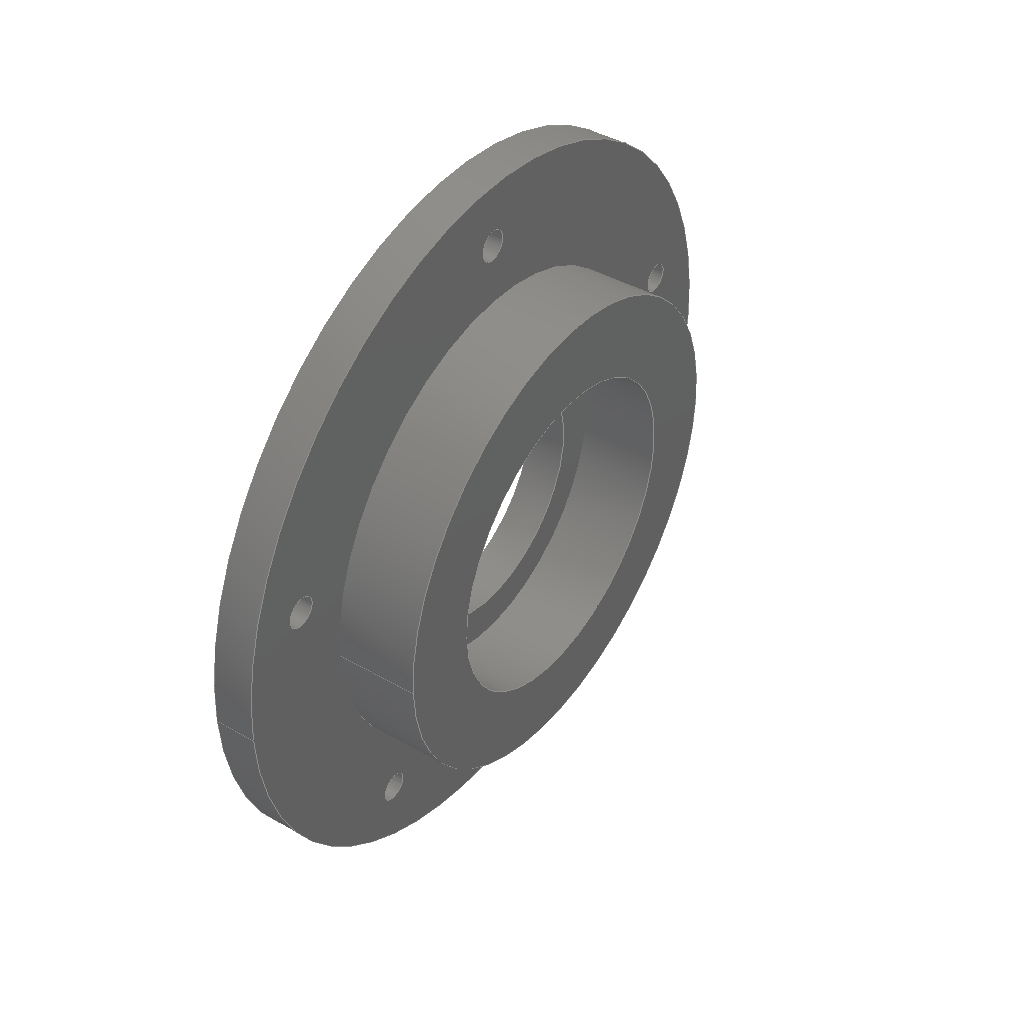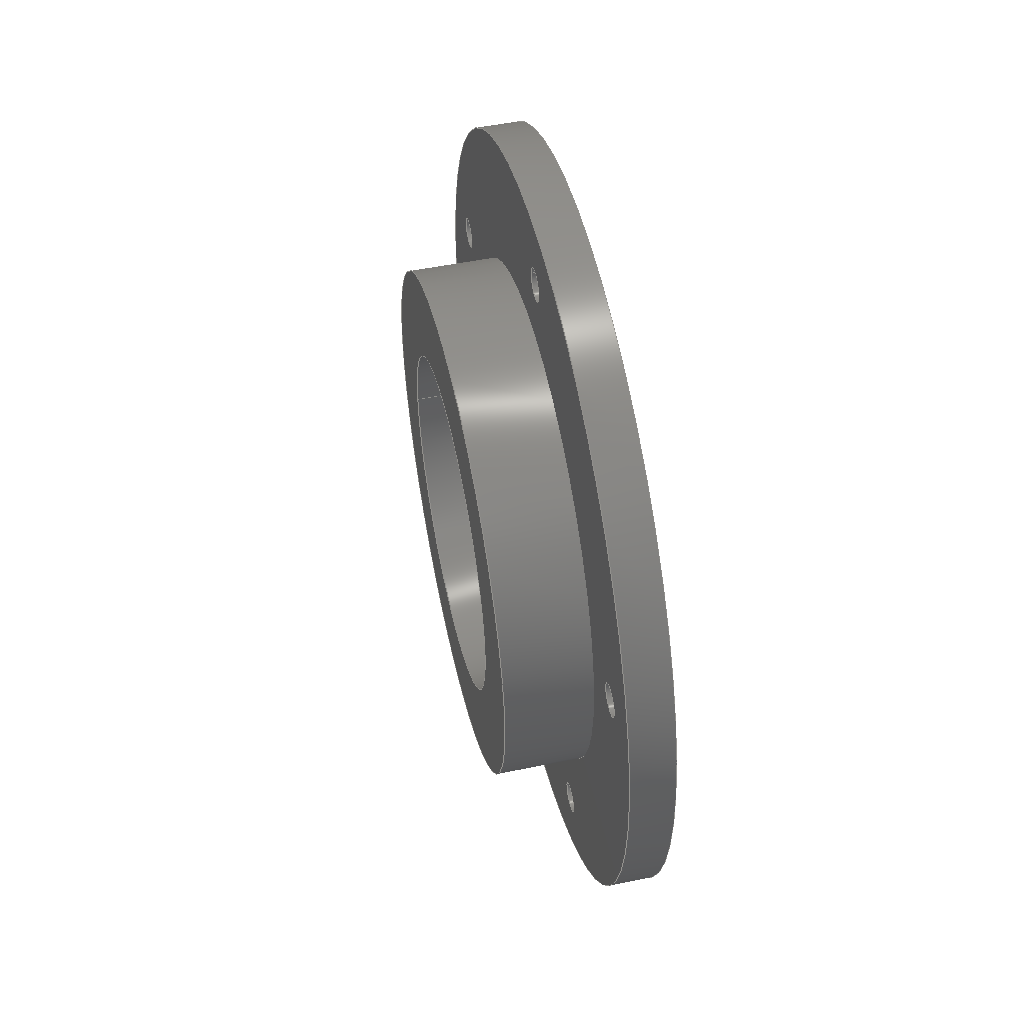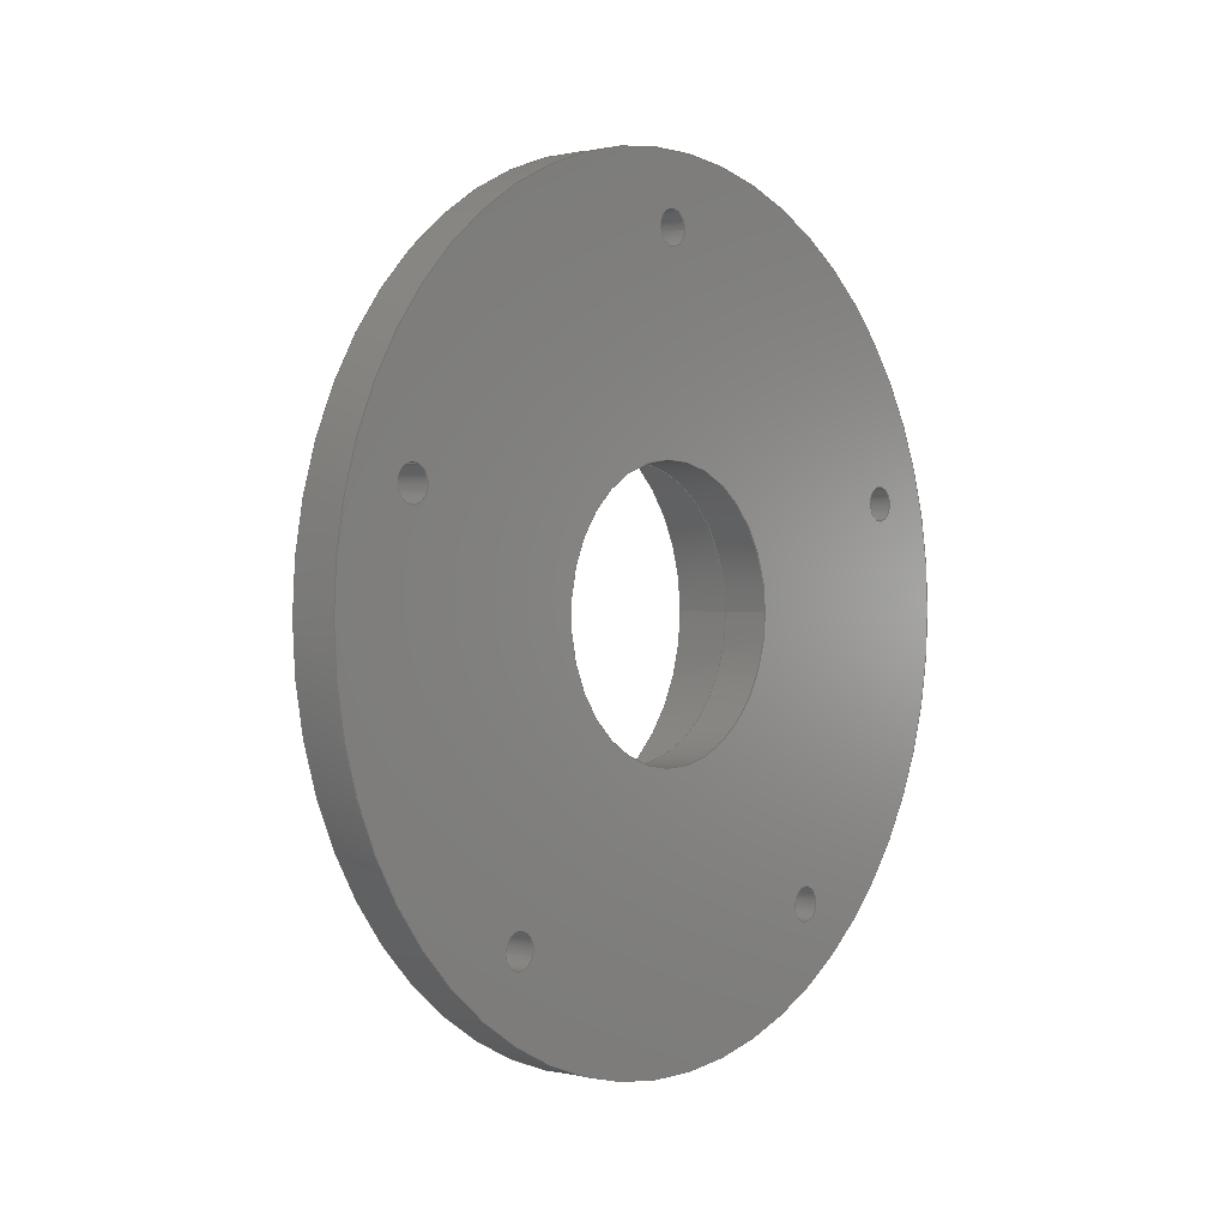
<metadata>
{"format":"step","ext":"step","renderer":"f3d","projection":"perspective","resolution":1024,"background":"white","views":[{"elev":42.8,"azim":34.3,"up":"+Z"},{"elev":51.5,"azim":167.4,"up":"+Z"},{"elev":0.6,"azim":-139.8,"up":"+Z"}]}
</metadata>
<code>
ISO-10303-21;
DATA;
#1=PROPERTY_DEFINITION_REPRESENTATION(#5,#3);
#2=PROPERTY_DEFINITION_REPRESENTATION(#6,#4);
#3=REPRESENTATION('',(#7),#358);
#4=REPRESENTATION('',(#8),#358);
#5=PROPERTY_DEFINITION('pmi validation property','',#363);
#6=PROPERTY_DEFINITION('pmi validation property','',#363);
#7=VALUE_REPRESENTATION_ITEM('number of annotations',COUNT_MEASURE(0));
#8=VALUE_REPRESENTATION_ITEM('number of views',COUNT_MEASURE(0));
#9=SHAPE_REPRESENTATION_RELATIONSHIP('','',#210,#10);
#10=ADVANCED_BREP_SHAPE_REPRESENTATION('',(#208),#358);
#11=PLANE('',#215);
#12=PLANE('',#219);
#13=PLANE('',#226);
#14=PLANE('',#230);
#15=ORIENTED_EDGE('',*,*,#51,.T.);
#16=ORIENTED_EDGE('',*,*,#52,.T.);
#17=ORIENTED_EDGE('',*,*,#53,.T.);
#18=ORIENTED_EDGE('',*,*,#52,.F.);
#19=ORIENTED_EDGE('',*,*,#53,.F.);
#20=ORIENTED_EDGE('',*,*,#54,.T.);
#21=ORIENTED_EDGE('',*,*,#55,.T.);
#22=ORIENTED_EDGE('',*,*,#56,.T.);
#23=ORIENTED_EDGE('',*,*,#57,.T.);
#24=ORIENTED_EDGE('',*,*,#58,.T.);
#25=ORIENTED_EDGE('',*,*,#59,.T.);
#26=ORIENTED_EDGE('',*,*,#60,.T.);
#27=ORIENTED_EDGE('',*,*,#51,.F.);
#28=ORIENTED_EDGE('',*,*,#61,.T.);
#29=ORIENTED_EDGE('',*,*,#54,.F.);
#30=ORIENTED_EDGE('',*,*,#62,.T.);
#31=ORIENTED_EDGE('',*,*,#60,.F.);
#32=ORIENTED_EDGE('',*,*,#63,.T.);
#33=ORIENTED_EDGE('',*,*,#64,.T.);
#34=ORIENTED_EDGE('',*,*,#65,.T.);
#35=ORIENTED_EDGE('',*,*,#66,.T.);
#36=ORIENTED_EDGE('',*,*,#67,.T.);
#37=ORIENTED_EDGE('',*,*,#62,.F.);
#38=ORIENTED_EDGE('',*,*,#68,.T.);
#39=ORIENTED_EDGE('',*,*,#68,.F.);
#40=ORIENTED_EDGE('',*,*,#61,.F.);
#41=ORIENTED_EDGE('',*,*,#59,.F.);
#42=ORIENTED_EDGE('',*,*,#67,.F.);
#43=ORIENTED_EDGE('',*,*,#58,.F.);
#44=ORIENTED_EDGE('',*,*,#66,.F.);
#45=ORIENTED_EDGE('',*,*,#57,.F.);
#46=ORIENTED_EDGE('',*,*,#65,.F.);
#47=ORIENTED_EDGE('',*,*,#56,.F.);
#48=ORIENTED_EDGE('',*,*,#64,.F.);
#49=ORIENTED_EDGE('',*,*,#55,.F.);
#50=ORIENTED_EDGE('',*,*,#63,.F.);
#51=EDGE_CURVE('',#69,#69,#87,.F.);
#52=EDGE_CURVE('',#70,#70,#88,.T.);
#53=EDGE_CURVE('',#71,#71,#89,.T.);
#54=EDGE_CURVE('',#72,#72,#90,.T.);
#55=EDGE_CURVE('',#73,#73,#91,.T.);
#56=EDGE_CURVE('',#74,#74,#92,.T.);
#57=EDGE_CURVE('',#75,#75,#93,.T.);
#58=EDGE_CURVE('',#76,#76,#94,.T.);
#59=EDGE_CURVE('',#77,#77,#95,.T.);
#60=EDGE_CURVE('',#78,#78,#96,.F.);
#61=EDGE_CURVE('',#79,#79,#97,.T.);
#62=EDGE_CURVE('',#80,#80,#98,.F.);
#63=EDGE_CURVE('',#81,#81,#99,.F.);
#64=EDGE_CURVE('',#82,#82,#100,.F.);
#65=EDGE_CURVE('',#83,#83,#101,.F.);
#66=EDGE_CURVE('',#84,#84,#102,.F.);
#67=EDGE_CURVE('',#85,#85,#103,.F.);
#68=EDGE_CURVE('',#86,#86,#104,.F.);
#69=VERTEX_POINT('',#310);
#70=VERTEX_POINT('',#312);
#71=VERTEX_POINT('',#315);
#72=VERTEX_POINT('',#318);
#73=VERTEX_POINT('',#321);
#74=VERTEX_POINT('',#323);
#75=VERTEX_POINT('',#325);
#76=VERTEX_POINT('',#327);
#77=VERTEX_POINT('',#329);
#78=VERTEX_POINT('',#331);
#79=VERTEX_POINT('',#334);
#80=VERTEX_POINT('',#337);
#81=VERTEX_POINT('',#340);
#82=VERTEX_POINT('',#342);
#83=VERTEX_POINT('',#344);
#84=VERTEX_POINT('',#346);
#85=VERTEX_POINT('',#348);
#86=VERTEX_POINT('',#350);
#87=CIRCLE('',#213,0.01905);
#88=CIRCLE('',#214,0.01905);
#89=CIRCLE('',#216,0.0127);
#90=CIRCLE('',#218,0.0127);
#91=CIRCLE('',#220,0.001191);
#92=CIRCLE('',#221,0.001191);
#93=CIRCLE('',#222,0.001191);
#94=CIRCLE('',#223,0.001191);
#95=CIRCLE('',#224,0.001191);
#96=CIRCLE('',#225,0.02857);
#97=CIRCLE('',#227,0.009525);
#98=CIRCLE('',#229,0.02857);
#99=CIRCLE('',#231,0.001191);
#100=CIRCLE('',#232,0.001191);
#101=CIRCLE('',#233,0.001191);
#102=CIRCLE('',#234,0.001191);
#103=CIRCLE('',#235,0.001191);
#104=CIRCLE('',#236,0.009525);
#105=EDGE_LOOP('',(#15));
#106=EDGE_LOOP('',(#16));
#107=EDGE_LOOP('',(#17));
#108=EDGE_LOOP('',(#18));
#109=EDGE_LOOP('',(#19));
#110=EDGE_LOOP('',(#20));
#111=EDGE_LOOP('',(#21));
#112=EDGE_LOOP('',(#22));
#113=EDGE_LOOP('',(#23));
#114=EDGE_LOOP('',(#24));
#115=EDGE_LOOP('',(#25));
#116=EDGE_LOOP('',(#26));
#117=EDGE_LOOP('',(#27));
#118=EDGE_LOOP('',(#28));
#119=EDGE_LOOP('',(#29));
#120=EDGE_LOOP('',(#30));
#121=EDGE_LOOP('',(#31));
#122=EDGE_LOOP('',(#32));
#123=EDGE_LOOP('',(#33));
#124=EDGE_LOOP('',(#34));
#125=EDGE_LOOP('',(#35));
#126=EDGE_LOOP('',(#36));
#127=EDGE_LOOP('',(#37));
#128=EDGE_LOOP('',(#38));
#129=EDGE_LOOP('',(#39));
#130=EDGE_LOOP('',(#40));
#131=EDGE_LOOP('',(#41));
#132=EDGE_LOOP('',(#42));
#133=EDGE_LOOP('',(#43));
#134=EDGE_LOOP('',(#44));
#135=EDGE_LOOP('',(#45));
#136=EDGE_LOOP('',(#46));
#137=EDGE_LOOP('',(#47));
#138=EDGE_LOOP('',(#48));
#139=EDGE_LOOP('',(#49));
#140=EDGE_LOOP('',(#50));
#141=FACE_BOUND('',#105,.T.);
#142=FACE_BOUND('',#106,.T.);
#143=FACE_BOUND('',#107,.T.);
#144=FACE_BOUND('',#108,.T.);
#145=FACE_BOUND('',#109,.T.);
#146=FACE_BOUND('',#110,.T.);
#147=FACE_BOUND('',#111,.T.);
#148=FACE_BOUND('',#112,.T.);
#149=FACE_BOUND('',#113,.T.);
#150=FACE_BOUND('',#114,.T.);
#151=FACE_BOUND('',#115,.T.);
#152=FACE_BOUND('',#116,.T.);
#153=FACE_BOUND('',#117,.T.);
#154=FACE_BOUND('',#118,.T.);
#155=FACE_BOUND('',#119,.T.);
#156=FACE_BOUND('',#120,.T.);
#157=FACE_BOUND('',#121,.T.);
#158=FACE_BOUND('',#122,.T.);
#159=FACE_BOUND('',#123,.T.);
#160=FACE_BOUND('',#124,.T.);
#161=FACE_BOUND('',#125,.T.);
#162=FACE_BOUND('',#126,.T.);
#163=FACE_BOUND('',#127,.T.);
#164=FACE_BOUND('',#128,.T.);
#165=FACE_BOUND('',#129,.T.);
#166=FACE_BOUND('',#130,.T.);
#167=FACE_BOUND('',#131,.T.);
#168=FACE_BOUND('',#132,.T.);
#169=FACE_BOUND('',#133,.T.);
#170=FACE_BOUND('',#134,.T.);
#171=FACE_BOUND('',#135,.T.);
#172=FACE_BOUND('',#136,.T.);
#173=FACE_BOUND('',#137,.T.);
#174=FACE_BOUND('',#138,.T.);
#175=FACE_BOUND('',#139,.T.);
#176=FACE_BOUND('',#140,.T.);
#177=CYLINDRICAL_SURFACE('',#212,0.01905);
#178=CYLINDRICAL_SURFACE('',#217,0.0127);
#179=CYLINDRICAL_SURFACE('',#228,0.02857);
#180=CYLINDRICAL_SURFACE('',#237,0.009525);
#181=CYLINDRICAL_SURFACE('',#238,0.001191);
#182=CYLINDRICAL_SURFACE('',#239,0.001191);
#183=CYLINDRICAL_SURFACE('',#240,0.001191);
#184=CYLINDRICAL_SURFACE('',#241,0.001191);
#185=CYLINDRICAL_SURFACE('',#242,0.001191);
#186=ADVANCED_FACE('',(#141,#142),#177,.T.);
#187=ADVANCED_FACE('',(#143,#144),#11,.T.);
#188=ADVANCED_FACE('',(#145,#146),#178,.F.);
#189=ADVANCED_FACE('',(#147,#148,#149,#150,#151,#152,#153),#12,.T.);
#190=ADVANCED_FACE('',(#154,#155),#13,.T.);
#191=ADVANCED_FACE('',(#156,#157),#179,.T.);
#192=ADVANCED_FACE('',(#158,#159,#160,#161,#162,#163,#164),#14,.F.);
#193=ADVANCED_FACE('',(#165,#166),#180,.F.);
#194=ADVANCED_FACE('',(#167,#168),#181,.F.);
#195=ADVANCED_FACE('',(#169,#170),#182,.F.);
#196=ADVANCED_FACE('',(#171,#172),#183,.F.);
#197=ADVANCED_FACE('',(#173,#174),#184,.F.);
#198=ADVANCED_FACE('',(#175,#176),#185,.F.);
#199=CLOSED_SHELL('',(#186,#187,#188,#189,#190,#191,#192,#193,#194,#195,
#196,#197,#198));
#200=STYLED_ITEM('',(#201),#208);
#201=PRESENTATION_STYLE_ASSIGNMENT((#202));
#202=SURFACE_STYLE_USAGE(.BOTH.,#203);
#203=SURFACE_SIDE_STYLE('',(#204));
#204=SURFACE_STYLE_FILL_AREA(#205);
#205=FILL_AREA_STYLE('',(#206));
#206=FILL_AREA_STYLE_COLOUR('',#207);
#207=COLOUR_RGB('',0.902,0.902,0.902);
#208=MANIFOLD_SOLID_BREP('Part 362',#199);
#209=SHAPE_DEFINITION_REPRESENTATION(#363,#210);
#210=SHAPE_REPRESENTATION('Part 362',(#211),#358);
#211=AXIS2_PLACEMENT_3D('',#307,#243,#244);
#212=AXIS2_PLACEMENT_3D('',#308,#245,#246);
#213=AXIS2_PLACEMENT_3D('',#309,#247,#248);
#214=AXIS2_PLACEMENT_3D('',#311,#249,#250);
#215=AXIS2_PLACEMENT_3D('',#313,#251,#252);
#216=AXIS2_PLACEMENT_3D('',#314,#253,#254);
#217=AXIS2_PLACEMENT_3D('',#316,#255,#256);
#218=AXIS2_PLACEMENT_3D('',#317,#257,#258);
#219=AXIS2_PLACEMENT_3D('',#319,#259,#260);
#220=AXIS2_PLACEMENT_3D('',#320,#261,#262);
#221=AXIS2_PLACEMENT_3D('',#322,#263,#264);
#222=AXIS2_PLACEMENT_3D('',#324,#265,#266);
#223=AXIS2_PLACEMENT_3D('',#326,#267,#268);
#224=AXIS2_PLACEMENT_3D('',#328,#269,#270);
#225=AXIS2_PLACEMENT_3D('',#330,#271,#272);
#226=AXIS2_PLACEMENT_3D('',#332,#273,#274);
#227=AXIS2_PLACEMENT_3D('',#333,#275,#276);
#228=AXIS2_PLACEMENT_3D('',#335,#277,#278);
#229=AXIS2_PLACEMENT_3D('',#336,#279,#280);
#230=AXIS2_PLACEMENT_3D('',#338,#281,#282);
#231=AXIS2_PLACEMENT_3D('',#339,#283,#284);
#232=AXIS2_PLACEMENT_3D('',#341,#285,#286);
#233=AXIS2_PLACEMENT_3D('',#343,#287,#288);
#234=AXIS2_PLACEMENT_3D('',#345,#289,#290);
#235=AXIS2_PLACEMENT_3D('',#347,#291,#292);
#236=AXIS2_PLACEMENT_3D('',#349,#293,#294);
#237=AXIS2_PLACEMENT_3D('',#351,#295,#296);
#238=AXIS2_PLACEMENT_3D('',#352,#297,#298);
#239=AXIS2_PLACEMENT_3D('',#353,#299,#300);
#240=AXIS2_PLACEMENT_3D('',#354,#301,#302);
#241=AXIS2_PLACEMENT_3D('',#355,#303,#304);
#242=AXIS2_PLACEMENT_3D('',#356,#305,#306);
#243=DIRECTION('',(0,0,1));
#244=DIRECTION('',(1,0,0));
#245=DIRECTION('',(1,3.081e-33,0));
#246=DIRECTION('',(3.081e-33,-1,2.04e-34));
#247=DIRECTION('',(-1,-2.262e-51,0));
#248=DIRECTION('',(0,-1,2.04e-34));
#249=DIRECTION('',(-1,-2.262e-51,0));
#250=DIRECTION('',(0,-1,2.04e-34));
#251=DIRECTION('',(1,2.262e-51,0));
#252=DIRECTION('',(-2.262e-51,-1,0));
#253=DIRECTION('',(-1,-2.262e-51,0));
#254=DIRECTION('',(0,-1,2.04e-34));
#255=DIRECTION('',(-1,3.081e-33,-1.541e-33));
#256=DIRECTION('',(3.081e-33,1,-2.04e-34));
#257=DIRECTION('',(-1,-2.262e-51,0));
#258=DIRECTION('',(0,-1,2.04e-34));
#259=DIRECTION('',(1,2.262e-51,0));
#260=DIRECTION('',(-2.262e-51,-1,0));
#261=DIRECTION('',(-1,-2.262e-51,0));
#262=DIRECTION('',(0,-1,2.04e-34));
#263=DIRECTION('',(-1,-2.262e-51,0));
#264=DIRECTION('',(0,-1,2.04e-34));
#265=DIRECTION('',(-1,-2.262e-51,0));
#266=DIRECTION('',(0,-1,2.04e-34));
#267=DIRECTION('',(-1,-2.262e-51,0));
#268=DIRECTION('',(0,-1,2.04e-34));
#269=DIRECTION('',(-1,-2.262e-51,0));
#270=DIRECTION('',(0,-1,2.04e-34));
#271=DIRECTION('',(-1,-2.262e-51,0));
#272=DIRECTION('',(0,-1,2.04e-34));
#273=DIRECTION('',(1,2.262e-51,0));
#274=DIRECTION('',(-2.262e-51,-1,0));
#275=DIRECTION('',(-1,-2.262e-51,0));
#276=DIRECTION('',(0,-1,2.04e-34));
#277=DIRECTION('',(1,3.081e-33,0));
#278=DIRECTION('',(3.081e-33,-1,2.04e-34));
#279=DIRECTION('',(-1,-2.262e-51,0));
#280=DIRECTION('',(0,-1,2.04e-34));
#281=DIRECTION('',(1,2.262e-51,0));
#282=DIRECTION('',(-4.815e-33,-0.9877,0.1564));
#283=DIRECTION('',(-1,-2.262e-51,0));
#284=DIRECTION('',(1.541e-33,-0.309,-0.9511));
#285=DIRECTION('',(-1,3.081e-33,0));
#286=DIRECTION('',(5.393e-33,0.809,-0.5878));
#287=DIRECTION('',(-1,3.081e-33,0));
#288=DIRECTION('',(3.081e-33,0.809,0.5878));
#289=DIRECTION('',(-1,-2.262e-51,0));
#290=DIRECTION('',(0,-0.309,0.9511));
#291=DIRECTION('',(-1,-2.262e-51,0));
#292=DIRECTION('',(0,-1,2.04e-34));
#293=DIRECTION('',(-1,-2.262e-51,0));
#294=DIRECTION('',(0,-1,2.04e-34));
#295=DIRECTION('',(1,3.081e-33,0));
#296=DIRECTION('',(3.081e-33,-1,2.04e-34));
#297=DIRECTION('',(1,2.262e-51,-1.541e-33));
#298=DIRECTION('',(0,-1,2.04e-34));
#299=DIRECTION('',(1,2.262e-51,0));
#300=DIRECTION('',(0,-0.309,0.9511));
#301=DIRECTION('',(1,-3.081e-33,1.541e-33));
#302=DIRECTION('',(3.081e-33,0.809,0.5878));
#303=DIRECTION('',(1,-3.081e-33,1.541e-33));
#304=DIRECTION('',(5.393e-33,0.809,-0.5878));
#305=DIRECTION('',(1,2.262e-51,0));
#306=DIRECTION('',(1.541e-33,-0.309,-0.9511));
#307=CARTESIAN_POINT('',(0,0,0));
#308=CARTESIAN_POINT('',(-0.3583,-0.1768,0.0335));
#309=CARTESIAN_POINT('',(-0.3552,-0.1768,0.0335));
#310=CARTESIAN_POINT('',(-0.3552,-0.1959,0.0335));
#311=CARTESIAN_POINT('',(-0.3488,-0.1768,0.0335));
#312=CARTESIAN_POINT('',(-0.3488,-0.1959,0.0335));
#313=CARTESIAN_POINT('',(-0.3488,-0.1466,0.0267));
#314=CARTESIAN_POINT('',(-0.3488,-0.1768,0.0335));
#315=CARTESIAN_POINT('',(-0.3488,-0.1895,0.0335));
#316=CARTESIAN_POINT('',(-0.3488,-0.1768,0.0335));
#317=CARTESIAN_POINT('',(-0.3552,-0.1768,0.0335));
#318=CARTESIAN_POINT('',(-0.3552,-0.1895,0.0335));
#319=CARTESIAN_POINT('',(-0.3552,-0.1466,0.0267));
#320=CARTESIAN_POINT('',(-0.3552,-0.1994,0.04086));
#321=CARTESIAN_POINT('',(-0.3552,-0.2006,0.04086));
#322=CARTESIAN_POINT('',(-0.3552,-0.1908,0.01424));
#323=CARTESIAN_POINT('',(-0.3552,-0.192,0.01424));
#324=CARTESIAN_POINT('',(-0.3552,-0.1628,0.01424));
#325=CARTESIAN_POINT('',(-0.3552,-0.164,0.01424));
#326=CARTESIAN_POINT('',(-0.3552,-0.1542,0.04086));
#327=CARTESIAN_POINT('',(-0.3552,-0.1553,0.04086));
#328=CARTESIAN_POINT('',(-0.3552,-0.1768,0.05731));
#329=CARTESIAN_POINT('',(-0.3552,-0.178,0.05731));
#330=CARTESIAN_POINT('',(-0.3552,-0.1768,0.0335));
#331=CARTESIAN_POINT('',(-0.3552,-0.2054,0.0335));
#332=CARTESIAN_POINT('',(-0.3552,-0.1466,0.0267));
#333=CARTESIAN_POINT('',(-0.3552,-0.1768,0.0335));
#334=CARTESIAN_POINT('',(-0.3552,-0.1863,0.0335));
#335=CARTESIAN_POINT('',(-0.3583,-0.1768,0.0335));
#336=CARTESIAN_POINT('',(-0.3583,-0.1768,0.0335));
#337=CARTESIAN_POINT('',(-0.3583,-0.2054,0.0335));
#338=CARTESIAN_POINT('',(-0.3583,-0.3279,0.06825));
#339=CARTESIAN_POINT('',(-0.3583,-0.1994,0.04086));
#340=CARTESIAN_POINT('',(-0.3583,-0.1998,0.03973));
#341=CARTESIAN_POINT('',(-0.3583,-0.1908,0.01424));
#342=CARTESIAN_POINT('',(-0.3583,-0.1898,0.01354));
#343=CARTESIAN_POINT('',(-0.3583,-0.1628,0.01424));
#344=CARTESIAN_POINT('',(-0.3583,-0.1618,0.01494));
#345=CARTESIAN_POINT('',(-0.3583,-0.1542,0.04086));
#346=CARTESIAN_POINT('',(-0.3583,-0.1545,0.04199));
#347=CARTESIAN_POINT('',(-0.3583,-0.1768,0.05731));
#348=CARTESIAN_POINT('',(-0.3583,-0.178,0.05731));
#349=CARTESIAN_POINT('',(-0.3583,-0.1768,0.0335));
#350=CARTESIAN_POINT('',(-0.3583,-0.1863,0.0335));
#351=CARTESIAN_POINT('',(-0.3583,-0.1768,0.0335));
#352=CARTESIAN_POINT('',(-0.3583,-0.1768,0.05731));
#353=CARTESIAN_POINT('',(-0.3583,-0.1542,0.04086));
#354=CARTESIAN_POINT('',(-0.3583,-0.1628,0.01424));
#355=CARTESIAN_POINT('',(-0.3583,-0.1908,0.01424));
#356=CARTESIAN_POINT('',(-0.3583,-0.1994,0.04086));
#357=MECHANICAL_DESIGN_GEOMETRIC_PRESENTATION_REPRESENTATION('',(#200),
#358);
#358=(
GEOMETRIC_REPRESENTATION_CONTEXT(3)
GLOBAL_UNCERTAINTY_ASSIGNED_CONTEXT((#359))
GLOBAL_UNIT_ASSIGNED_CONTEXT((#362,#361,#360))
REPRESENTATION_CONTEXT('Part 362','TOP_LEVEL_ASSEMBLY_PART')
);
#359=UNCERTAINTY_MEASURE_WITH_UNIT(LENGTH_MEASURE(5e-06),#362,
'DISTANCE_ACCURACY_VALUE','Maximum Tolerance applied to model');
#360=(
NAMED_UNIT(*)
SI_UNIT($,.STERADIAN.)
SOLID_ANGLE_UNIT()
);
#361=(
NAMED_UNIT(*)
PLANE_ANGLE_UNIT()
SI_UNIT($,.RADIAN.)
);
#362=(
LENGTH_UNIT()
NAMED_UNIT(*)
SI_UNIT($,.METRE.)
);
#363=PRODUCT_DEFINITION_SHAPE('','',#364);
#364=PRODUCT_DEFINITION('','',#366,#365);
#365=PRODUCT_DEFINITION_CONTEXT('',#372,'design');
#366=PRODUCT_DEFINITION_FORMATION_WITH_SPECIFIED_SOURCE('','',#368,
 .NOT_KNOWN.);
#367=PRODUCT_RELATED_PRODUCT_CATEGORY('','',(#368));
#368=PRODUCT('Part 362','Part 362','Part 362',(#370));
#369=PRODUCT_CATEGORY('','');
#370=PRODUCT_CONTEXT('',#372,'mechanical');
#371=APPLICATION_PROTOCOL_DEFINITION('international standard',
'automotive_design',2010,#372);
#372=APPLICATION_CONTEXT(
'core data for automotive mechanical design processes');
ENDSEC;
END-ISO-10303-21;

</code>
